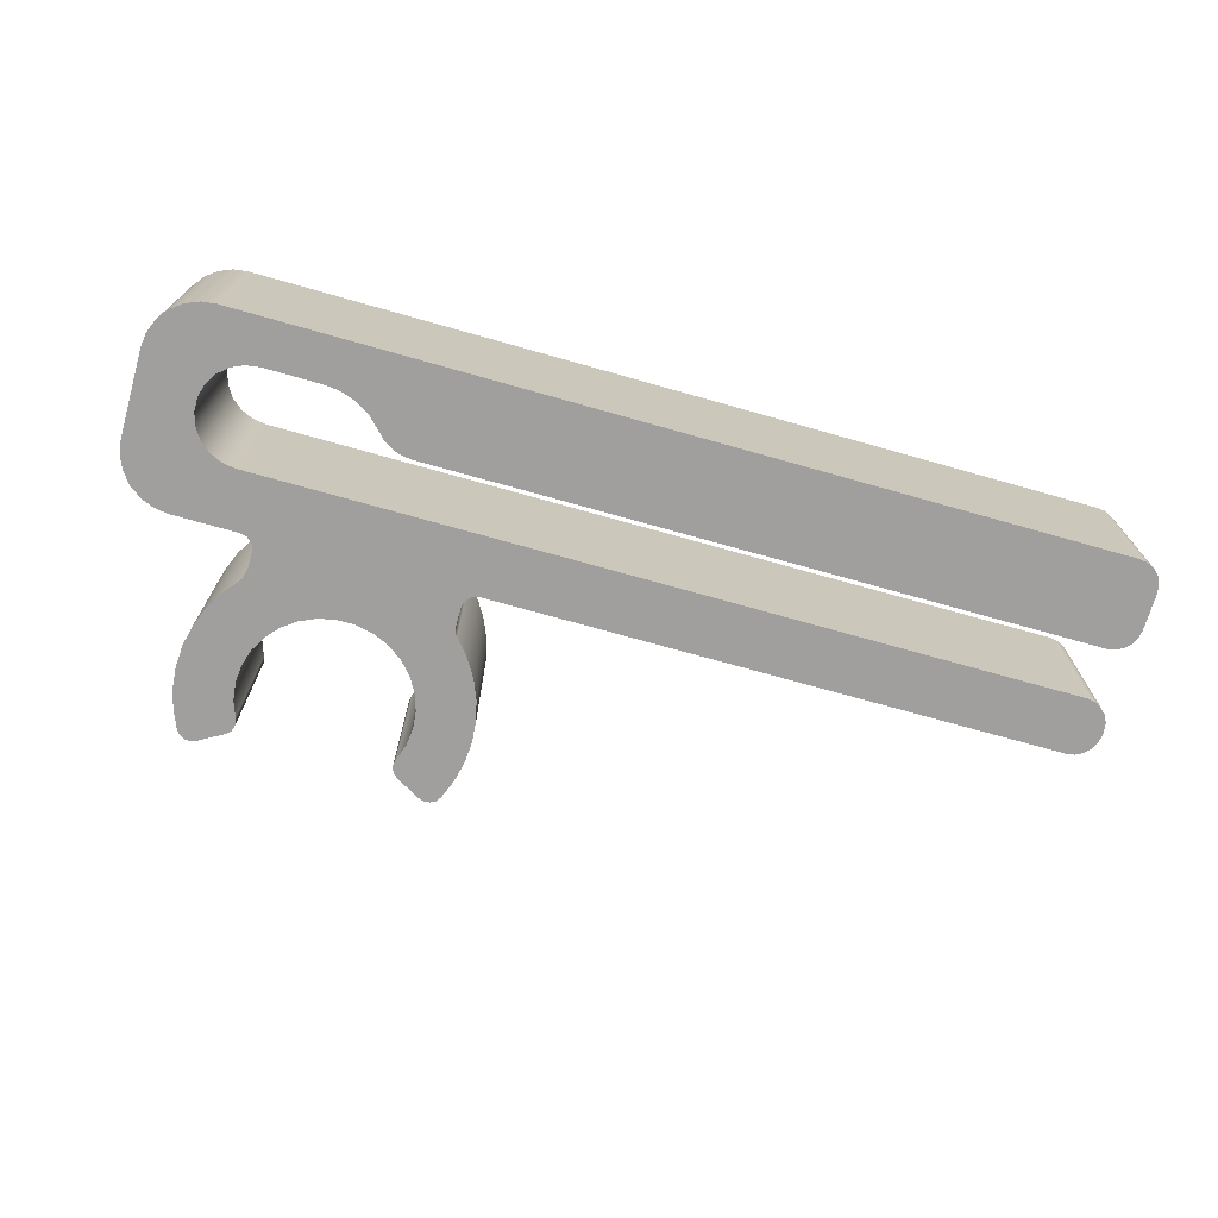
<metadata>
{"format":"obj","ext":"obj","renderer":"f3d","projection":"perspective","resolution":1024,"background":"white","views":[{"elev":-71.4,"azim":164.2,"up":"+Y"}]}
</metadata>
<code>
v 0.4539 0 -1.044
v 0.5018 0 -1.038
v 0.5458 0 -1.017
v 0.5824 0 -0.9858
v 0.6085 0 -0.9451
v 0.6222 0 -0.8987
v 0.6222 0 -0.8503
v 0.6085 0 -0.8039
v 0.5824 0 -0.7632
v 0.5458 0 -0.7315
v 0.5018 0 -0.7114
v 0.4539 0 -0.7045
v 0.4539 0.6 -0.7045
v 0.5018 0.6 -0.7114
v 0.5458 0.6 -0.7315
v 0.5824 0.6 -0.7632
v 0.6085 0.6 -0.8039
v 0.6222 0.6 -0.8503
v 0.6222 0.6 -0.8987
v 0.6085 0.6 -0.9451
v 0.5824 0.6 -0.9858
v 0.5458 0.6 -1.017
v 0.5018 0.6 -1.038
v 0.4539 0.6 -1.044
v 0.4539 0 -0.7045
v -2.406 0 -0.7045
v -2.406 0.6 -0.7045
v 0.4539 0.6 -0.7045
v -2.406 0 -0.7045
v -2.435 0 -0.6999
v -2.461 0 -0.6865
v -2.482 0 -0.6657
v -2.495 0 -0.6395
v -2.5 0 -0.6105
v -2.5 0.6 -0.6105
v -2.495 0.6 -0.6395
v -2.482 0.6 -0.6657
v -2.461 0.6 -0.6865
v -2.435 0.6 -0.6999
v -2.406 0.6 -0.7045
v -2.5 0 -0.6105
v -2.5 0 -0.594
v -2.5 0.6 -0.594
v -2.5 0.6 -0.6105
v -2.5 0 -0.594
v -2.495 0 -0.565
v -2.482 0 -0.5388
v -2.461 0 -0.518
v -2.435 0 -0.5046
v -2.406 0 -0.5
v -2.406 0.6 -0.5
v -2.435 0.6 -0.5046
v -2.461 0.6 -0.518
v -2.482 0.6 -0.5388
v -2.495 0.6 -0.565
v -2.5 0.6 -0.594
v -2.406 0 -0.5
v -0.3967 0 -0.5
v -0.3967 0.6 -0.5
v -2.406 0.6 -0.5
v -0.3967 0 -0.5
v -0.3717 0 -0.4933
v -0.3534 0 -0.475
v -0.3467 0 -0.45
v -0.3467 0.6 -0.45
v -0.3534 0.6 -0.475
v -0.3717 0.6 -0.4933
v -0.3967 0.6 -0.5
v -0.3467 0 -0.45
v -0.3467 0 -0.381
v -0.3467 0.6 -0.381
v -0.3467 0.6 -0.45
v -0.3467 0 -0.381
v -0.3483 0 -0.3684
v -0.353 0 -0.3566
v -0.3606 0 -0.3464
v -0.3606 0.6 -0.3464
v -0.353 0.6 -0.3566
v -0.3483 0.6 -0.3684
v -0.3467 0.6 -0.381
v -0.3606 0 -0.3464
v -0.409 0 -0.2877
v -0.4479 0 -0.2223
v -0.4764 0 -0.1518
v -0.4939 0 -0.07777
v -0.5 0 -0.001954
v -0.4945 0 0.07391
v -0.4776 0 0.1481
v -0.4496 0 0.2188
v -0.4496 0.6 0.2188
v -0.4776 0.6 0.1481
v -0.4945 0.6 0.07391
v -0.5 0.6 -0.001954
v -0.4939 0.6 -0.07777
v -0.4764 0.6 -0.1518
v -0.4479 0.6 -0.2223
v -0.409 0.6 -0.2877
v -0.3606 0.6 -0.3464
v -0.4496 0 0.2188
v -0.4372 0 0.2349
v -0.4194 0 0.2447
v -0.3991 0 0.2466
v -0.3798 0 0.2403
v -0.3798 0.6 0.2403
v -0.3991 0.6 0.2466
v -0.4194 0.6 0.2447
v -0.4372 0.6 0.2349
v -0.4496 0.6 0.2188
v -0.3798 0 0.2403
v -0.2928 0 0.1904
v -0.2928 0.6 0.1904
v -0.3798 0.6 0.2403
v -0.2928 0 0.1904
v -0.2751 0 0.1734
v -0.2677 0 0.1501
v -0.2722 0 0.1261
v -0.2722 0.6 0.1261
v -0.2677 0.6 0.1501
v -0.2751 0.6 0.1734
v -0.2928 0.6 0.1904
v -0.2722 0 0.1261
v -0.2926 0 0.06624
v -0.3 0 0.003494
v -0.2941 0 -0.05941
v -0.2751 0 -0.1197
v -0.2439 0 -0.1746
v -0.2019 0 -0.2218
v -0.151 0 -0.2592
v -0.09337 0 -0.2851
v -0.03159 0 -0.2983
v 0.03159 0 -0.2983
v 0.09337 0 -0.2851
v 0.151 0 -0.2592
v 0.2019 0 -0.2218
v 0.2439 0 -0.1746
v 0.2751 0 -0.1197
v 0.2941 0 -0.05941
v 0.3 0 0.003494
v 0.2926 0 0.06624
v 0.2722 0 0.1261
v 0.2722 0.6 0.1261
v 0.2926 0.6 0.06624
v 0.3 0.6 0.003494
v 0.2941 0.6 -0.05941
v 0.2751 0.6 -0.1197
v 0.2439 0.6 -0.1746
v 0.2019 0.6 -0.2218
v 0.151 0.6 -0.2592
v 0.09337 0.6 -0.2851
v 0.03159 0.6 -0.2983
v -0.03159 0.6 -0.2983
v -0.09337 0.6 -0.2851
v -0.151 0.6 -0.2592
v -0.2019 0.6 -0.2218
v -0.2439 0.6 -0.1746
v -0.2751 0.6 -0.1197
v -0.2941 0.6 -0.05941
v -0.3 0.6 0.003494
v -0.2926 0.6 0.06624
v -0.2722 0.6 0.1261
v 0.2722 0 0.1261
v 0.2677 0 0.1501
v 0.2751 0 0.1734
v 0.2928 0 0.1904
v 0.2928 0.6 0.1904
v 0.2751 0.6 0.1734
v 0.2677 0.6 0.1501
v 0.2722 0.6 0.1261
v 0.2928 0 0.1904
v 0.3798 0 0.2403
v 0.3798 0.6 0.2403
v 0.2928 0.6 0.1904
v 0.3798 0 0.2403
v 0.3991 0 0.2466
v 0.4194 0 0.2447
v 0.4372 0 0.2349
v 0.4496 0 0.2188
v 0.4496 0.6 0.2188
v 0.4372 0.6 0.2349
v 0.4194 0.6 0.2447
v 0.3991 0.6 0.2466
v 0.3798 0.6 0.2403
v -2.406 0 -0.7045
v 0.4539 0 -0.7045
v 0.5018 0 -0.7114
v 0.5458 0 -0.7315
v 0.5824 0 -0.7632
v 0.6085 0 -0.8039
v 0.6222 0 -0.8503
v 0.6222 0 -0.8987
v 0.6085 0 -0.9451
v 0.5824 0 -0.9858
v 0.5458 0 -1.017
v 0.5018 0 -1.038
v 0.4539 0 -1.044
v 0.2508 0 -1.044
v 0.1935 0 -1.038
v 0.1391 0 -1.019
v 0.09052 0 -0.9876
v 0.05014 0 -0.9464
v 0.02465 0 -0.9204
v -0.006043 0 -0.9008
v -0.04037 0 -0.8886
v -0.07655 0 -0.8845
v -2.406 0 -0.8845
v -2.435 0 -0.8891
v -2.461 0 -0.9024
v -2.482 0 -0.9232
v -2.495 0 -0.9495
v -2.5 0 -0.9785
v -2.5 0 -1.108
v -2.495 0 -1.137
v -2.482 0 -1.164
v -2.461 0 -1.184
v -2.435 0 -1.198
v -2.406 0 -1.202
v 0.6261 0 -1.202
v 0.6779 0 -1.195
v 0.7261 0 -1.175
v 0.7675 0 -1.144
v 0.7993 0 -1.102
v 0.8193 0 -1.054
v 0.8261 0 -1.002
v 0.8261 0 -0.7
v 0.8193 0 -0.6482
v 0.7993 0 -0.6
v 0.7675 0 -0.5586
v 0.7261 0 -0.5268
v 0.6779 0 -0.5068
v 0.6261 0 -0.5
v 0.3967 0 -0.5
v 0.3717 0 -0.4933
v 0.3534 0 -0.475
v 0.3467 0 -0.45
v 0.3467 0 -0.381
v 0.3483 0 -0.3684
v 0.353 0 -0.3566
v 0.3606 0 -0.3464
v 0.409 0 -0.2877
v 0.4479 0 -0.2223
v 0.4764 0 -0.1518
v 0.4939 0 -0.07777
v 0.5 0 -0.001954
v 0.4945 0 0.07391
v 0.4776 0 0.1481
v 0.4496 0 0.2188
v 0.4372 0 0.2349
v 0.4194 0 0.2447
v 0.3991 0 0.2466
v 0.3798 0 0.2403
v 0.2928 0 0.1904
v 0.2751 0 0.1734
v 0.2677 0 0.1501
v 0.2722 0 0.1261
v 0.2926 0 0.06624
v 0.3 0 0.003494
v 0.2941 0 -0.05941
v 0.2751 0 -0.1197
v 0.2439 0 -0.1746
v 0.2019 0 -0.2218
v 0.151 0 -0.2592
v 0.09337 0 -0.2851
v 0.03159 0 -0.2983
v -0.03159 0 -0.2983
v -0.09337 0 -0.2851
v -0.151 0 -0.2592
v -0.2019 0 -0.2218
v -0.2439 0 -0.1746
v -0.2751 0 -0.1197
v -0.2941 0 -0.05941
v -0.3 0 0.003494
v -0.2926 0 0.06624
v -0.2722 0 0.1261
v -0.2677 0 0.1501
v -0.2751 0 0.1734
v -0.2928 0 0.1904
v -0.3798 0 0.2403
v -0.3991 0 0.2466
v -0.4194 0 0.2447
v -0.4372 0 0.2349
v -0.4496 0 0.2188
v -0.4776 0 0.1481
v -0.4945 0 0.07391
v -0.5 0 -0.001954
v -0.4939 0 -0.07777
v -0.4764 0 -0.1518
v -0.4479 0 -0.2223
v -0.409 0 -0.2877
v -0.3606 0 -0.3464
v -0.353 0 -0.3566
v -0.3483 0 -0.3684
v -0.3467 0 -0.381
v -0.3467 0 -0.45
v -0.3534 0 -0.475
v -0.3717 0 -0.4933
v -0.3967 0 -0.5
v -2.406 0 -0.5
v -2.435 0 -0.5046
v -2.461 0 -0.518
v -2.482 0 -0.5388
v -2.495 0 -0.565
v -2.5 0 -0.594
v -2.5 0 -0.6105
v -2.495 0 -0.6395
v -2.482 0 -0.6657
v -2.461 0 -0.6865
v -2.435 0 -0.6999
v 0.2508 0 -1.044
v 0.4539 0 -1.044
v 0.4539 0.6 -1.044
v 0.2508 0.6 -1.044
v 0.05014 0 -0.9464
v 0.09052 0 -0.9876
v 0.1391 0 -1.019
v 0.1935 0 -1.038
v 0.2508 0 -1.044
v 0.2508 0.6 -1.044
v 0.1935 0.6 -1.038
v 0.1391 0.6 -1.019
v 0.09052 0.6 -0.9876
v 0.05014 0.6 -0.9464
v -2.406 0 -0.8845
v -0.07655 0 -0.8845
v -0.07655 0.6 -0.8845
v -2.406 0.6 -0.8845
v -0.07655 0 -0.8845
v -0.04037 0 -0.8886
v -0.006043 0 -0.9008
v 0.02465 0 -0.9204
v 0.05014 0 -0.9464
v 0.05014 0.6 -0.9464
v 0.02465 0.6 -0.9204
v -0.006043 0.6 -0.9008
v -0.04037 0.6 -0.8886
v -0.07655 0.6 -0.8845
v -2.5 0 -0.9785
v -2.495 0 -0.9495
v -2.482 0 -0.9232
v -2.461 0 -0.9024
v -2.435 0 -0.8891
v -2.406 0 -0.8845
v -2.406 0.6 -0.8845
v -2.435 0.6 -0.8891
v -2.461 0.6 -0.9024
v -2.482 0.6 -0.9232
v -2.495 0.6 -0.9495
v -2.5 0.6 -0.9785
v 0.4539 0.6 -0.7045
v -2.406 0.6 -0.7045
v -2.435 0.6 -0.6999
v -2.461 0.6 -0.6865
v -2.482 0.6 -0.6657
v -2.495 0.6 -0.6395
v -2.5 0.6 -0.6105
v -2.5 0.6 -0.594
v -2.495 0.6 -0.565
v -2.482 0.6 -0.5388
v -2.461 0.6 -0.518
v -2.435 0.6 -0.5046
v -2.406 0.6 -0.5
v -0.3967 0.6 -0.5
v -0.3717 0.6 -0.4933
v -0.3534 0.6 -0.475
v -0.3467 0.6 -0.45
v -0.3467 0.6 -0.381
v -0.3483 0.6 -0.3684
v -0.353 0.6 -0.3566
v -0.3606 0.6 -0.3464
v -0.409 0.6 -0.2877
v -0.4479 0.6 -0.2223
v -0.4764 0.6 -0.1518
v -0.4939 0.6 -0.07777
v -0.5 0.6 -0.001954
v -0.4945 0.6 0.07391
v -0.4776 0.6 0.1481
v -0.4496 0.6 0.2188
v -0.4372 0.6 0.2349
v -0.4194 0.6 0.2447
v -0.3991 0.6 0.2466
v -0.3798 0.6 0.2403
v -0.2928 0.6 0.1904
v -0.2751 0.6 0.1734
v -0.2677 0.6 0.1501
v -0.2722 0.6 0.1261
v -0.2926 0.6 0.06624
v -0.3 0.6 0.003494
v -0.2941 0.6 -0.05941
v -0.2751 0.6 -0.1197
v -0.2439 0.6 -0.1746
v -0.2019 0.6 -0.2218
v -0.151 0.6 -0.2592
v -0.09337 0.6 -0.2851
v -0.03159 0.6 -0.2983
v 0.03159 0.6 -0.2983
v 0.09337 0.6 -0.2851
v 0.151 0.6 -0.2592
v 0.2019 0.6 -0.2218
v 0.2439 0.6 -0.1746
v 0.2751 0.6 -0.1197
v 0.2941 0.6 -0.05941
v 0.3 0.6 0.003494
v 0.2926 0.6 0.06624
v 0.2722 0.6 0.1261
v 0.2677 0.6 0.1501
v 0.2751 0.6 0.1734
v 0.2928 0.6 0.1904
v 0.3798 0.6 0.2403
v 0.3991 0.6 0.2466
v 0.4194 0.6 0.2447
v 0.4372 0.6 0.2349
v 0.4496 0.6 0.2188
v 0.4776 0.6 0.1481
v 0.4945 0.6 0.07391
v 0.5 0.6 -0.001954
v 0.4939 0.6 -0.07777
v 0.4764 0.6 -0.1518
v 0.4479 0.6 -0.2223
v 0.409 0.6 -0.2877
v 0.3606 0.6 -0.3464
v 0.353 0.6 -0.3566
v 0.3483 0.6 -0.3684
v 0.3467 0.6 -0.381
v 0.3467 0.6 -0.45
v 0.3534 0.6 -0.475
v 0.3717 0.6 -0.4933
v 0.3967 0.6 -0.5
v 0.6261 0.6 -0.5
v 0.6779 0.6 -0.5068
v 0.7261 0.6 -0.5268
v 0.7675 0.6 -0.5586
v 0.7993 0.6 -0.6
v 0.8193 0.6 -0.6482
v 0.8261 0.6 -0.7
v 0.8261 0.6 -1.002
v 0.8193 0.6 -1.054
v 0.7993 0.6 -1.102
v 0.7675 0.6 -1.144
v 0.7261 0.6 -1.175
v 0.6779 0.6 -1.195
v 0.6261 0.6 -1.202
v -2.406 0.6 -1.202
v -2.435 0.6 -1.198
v -2.461 0.6 -1.184
v -2.482 0.6 -1.164
v -2.495 0.6 -1.137
v -2.5 0.6 -1.108
v -2.5 0.6 -0.9785
v -2.495 0.6 -0.9495
v -2.482 0.6 -0.9232
v -2.461 0.6 -0.9024
v -2.435 0.6 -0.8891
v -2.406 0.6 -0.8845
v -0.07655 0.6 -0.8845
v -0.04037 0.6 -0.8886
v -0.006043 0.6 -0.9008
v 0.02465 0.6 -0.9204
v 0.05014 0.6 -0.9464
v 0.09052 0.6 -0.9876
v 0.1391 0.6 -1.019
v 0.1935 0.6 -1.038
v 0.2508 0.6 -1.044
v 0.4539 0.6 -1.044
v 0.5018 0.6 -1.038
v 0.5458 0.6 -1.017
v 0.5824 0.6 -0.9858
v 0.6085 0.6 -0.9451
v 0.6222 0.6 -0.8987
v 0.6222 0.6 -0.8503
v 0.6085 0.6 -0.8039
v 0.5824 0.6 -0.7632
v 0.5458 0.6 -0.7315
v 0.5018 0.6 -0.7114
v -2.406 0 -1.202
v -2.435 0 -1.198
v -2.461 0 -1.184
v -2.482 0 -1.164
v -2.495 0 -1.137
v -2.5 0 -1.108
v -2.5 0.6 -1.108
v -2.495 0.6 -1.137
v -2.482 0.6 -1.164
v -2.461 0.6 -1.184
v -2.435 0.6 -1.198
v -2.406 0.6 -1.202
v -2.5 0 -1.108
v -2.5 0 -0.9785
v -2.5 0.6 -0.9785
v -2.5 0.6 -1.108
v 0.6261 0 -1.202
v -2.406 0 -1.202
v -2.406 0.6 -1.202
v 0.6261 0.6 -1.202
v 0.8261 0 -0.7
v 0.8261 0 -1.002
v 0.8261 0.6 -1.002
v 0.8261 0.6 -0.7
v 0.4496 0 0.2188
v 0.4776 0 0.1481
v 0.4945 0 0.07391
v 0.5 0 -0.001954
v 0.4939 0 -0.07777
v 0.4764 0 -0.1518
v 0.4479 0 -0.2223
v 0.409 0 -0.2877
v 0.3606 0 -0.3464
v 0.3606 0.6 -0.3464
v 0.409 0.6 -0.2877
v 0.4479 0.6 -0.2223
v 0.4764 0.6 -0.1518
v 0.4939 0.6 -0.07777
v 0.5 0.6 -0.001954
v 0.4945 0.6 0.07391
v 0.4776 0.6 0.1481
v 0.4496 0.6 0.2188
v 0.8261 0 -1.002
v 0.8193 0 -1.054
v 0.7993 0 -1.102
v 0.7675 0 -1.144
v 0.7261 0 -1.175
v 0.6779 0 -1.195
v 0.6261 0 -1.202
v 0.6261 0.6 -1.202
v 0.6779 0.6 -1.195
v 0.7261 0.6 -1.175
v 0.7675 0.6 -1.144
v 0.7993 0.6 -1.102
v 0.8193 0.6 -1.054
v 0.8261 0.6 -1.002
v 0.3467 0 -0.45
v 0.3534 0 -0.475
v 0.3717 0 -0.4933
v 0.3967 0 -0.5
v 0.3967 0.6 -0.5
v 0.3717 0.6 -0.4933
v 0.3534 0.6 -0.475
v 0.3467 0.6 -0.45
v 0.3967 0 -0.5
v 0.6261 0 -0.5
v 0.6261 0.6 -0.5
v 0.3967 0.6 -0.5
v 0.3606 0 -0.3464
v 0.353 0 -0.3566
v 0.3483 0 -0.3684
v 0.3467 0 -0.381
v 0.3467 0.6 -0.381
v 0.3483 0.6 -0.3684
v 0.353 0.6 -0.3566
v 0.3606 0.6 -0.3464
v 0.3467 0 -0.381
v 0.3467 0 -0.45
v 0.3467 0.6 -0.45
v 0.3467 0.6 -0.381
v 0.6261 0 -0.5
v 0.6779 0 -0.5068
v 0.7261 0 -0.5268
v 0.7675 0 -0.5586
v 0.7993 0 -0.6
v 0.8193 0 -0.6482
v 0.8261 0 -0.7
v 0.8261 0.6 -0.7
v 0.8193 0.6 -0.6482
v 0.7993 0.6 -0.6
v 0.7675 0.6 -0.5586
v 0.7261 0.6 -0.5268
v 0.6779 0.6 -0.5068
v 0.6261 0.6 -0.5
f 24 1 23
f 23 1 2
f 23 2 22
f 22 2 3
f 22 3 21
f 21 3 4
f 21 4 20
f 20 4 5
f 20 5 19
f 19 5 6
f 19 6 18
f 18 6 7
f 18 7 17
f 17 7 8
f 17 8 16
f 16 8 9
f 16 9 15
f 15 9 10
f 15 10 14
f 14 10 11
f 14 11 13
f 13 11 12
f 25 26 28
f 28 26 27
f 40 29 39
f 39 29 30
f 39 30 31
f 39 31 38
f 38 31 32
f 38 32 37
f 37 32 33
f 37 33 36
f 36 33 35
f 35 33 34
f 41 42 44
f 44 42 43
f 56 45 55
f 55 45 46
f 55 46 47
f 55 47 54
f 54 47 48
f 54 48 53
f 53 48 49
f 53 49 52
f 52 49 51
f 51 49 50
f 57 58 60
f 60 58 59
f 68 61 67
f 67 61 62
f 67 62 66
f 66 62 63
f 66 63 65
f 65 63 64
f 69 70 72
f 72 70 71
f 80 73 79
f 79 73 74
f 79 74 75
f 76 77 75
f 75 77 78
f 75 78 79
f 98 81 97
f 97 81 82
f 97 82 96
f 96 82 83
f 96 83 95
f 95 83 84
f 95 84 94
f 94 84 85
f 94 85 93
f 93 85 86
f 93 86 92
f 92 86 87
f 92 87 91
f 91 87 88
f 91 88 90
f 90 88 89
f 108 99 107
f 107 99 100
f 107 100 101
f 107 101 106
f 106 101 102
f 106 102 105
f 105 102 104
f 104 102 103
f 109 110 112
f 112 110 111
f 120 113 119
f 119 113 114
f 119 114 118
f 118 114 115
f 118 115 117
f 117 115 116
f 160 121 159
f 159 121 122
f 159 122 158
f 158 122 123
f 158 123 157
f 157 123 124
f 157 124 156
f 156 124 125
f 156 125 155
f 155 125 126
f 155 126 154
f 154 126 127
f 154 127 153
f 153 127 128
f 153 128 152
f 152 128 129
f 152 129 151
f 151 129 130
f 151 130 150
f 150 130 131
f 150 131 149
f 149 131 132
f 149 132 148
f 148 132 133
f 148 133 147
f 147 133 134
f 147 134 146
f 146 134 135
f 146 135 145
f 145 135 136
f 145 136 144
f 144 136 137
f 144 137 143
f 143 137 138
f 143 138 142
f 142 138 139
f 142 139 141
f 141 139 140
f 168 161 167
f 167 161 162
f 167 162 166
f 166 162 163
f 166 163 165
f 165 163 164
f 169 170 172
f 172 170 171
f 182 173 181
f 181 173 174
f 181 174 175
f 181 175 180
f 180 175 176
f 180 176 179
f 179 176 178
f 178 176 177
f 184 296 183
f 183 296 297
f 183 297 303
f 303 297 302
f 302 297 301
f 301 297 300
f 300 297 299
f 299 297 298
f 185 230 184
f 184 230 231
f 184 231 232
f 186 225 185
f 185 225 226
f 185 226 227
f 225 186 224
f 224 186 187
f 224 187 188
f 188 189 224
f 224 189 223
f 223 189 190
f 223 190 191
f 191 192 223
f 223 192 222
f 222 192 193
f 222 193 221
f 221 193 220
f 220 193 194
f 220 194 219
f 219 194 218
f 218 194 217
f 217 194 195
f 217 195 196
f 196 197 217
f 217 197 216
f 216 197 198
f 216 198 199
f 216 199 204
f 204 199 200
f 204 200 201
f 201 202 204
f 204 202 203
f 204 205 216
f 216 205 210
f 216 210 211
f 206 207 205
f 205 207 208
f 205 208 209
f 209 210 205
f 211 212 216
f 216 212 213
f 216 213 214
f 214 215 216
f 227 228 185
f 185 228 230
f 228 229 230
f 233 294 232
f 232 294 295
f 232 295 184
f 184 295 296
f 294 233 293
f 293 233 234
f 293 234 264
f 264 234 263
f 263 234 235
f 263 235 262
f 262 235 236
f 262 236 237
f 262 237 261
f 261 237 238
f 261 238 239
f 261 239 260
f 260 239 240
f 260 240 259
f 259 240 241
f 259 241 258
f 258 241 242
f 258 242 257
f 257 242 243
f 257 243 256
f 256 243 244
f 256 244 255
f 255 244 245
f 255 245 254
f 254 245 253
f 253 245 252
f 252 245 251
f 251 245 246
f 251 246 250
f 250 246 247
f 250 247 248
f 248 249 250
f 293 264 292
f 292 264 265
f 292 265 291
f 291 265 290
f 290 265 266
f 290 266 289
f 289 266 288
f 288 266 267
f 288 267 287
f 287 267 268
f 287 268 286
f 286 268 269
f 286 269 285
f 285 269 270
f 285 270 284
f 284 270 271
f 284 271 283
f 283 271 272
f 283 272 282
f 282 272 273
f 282 273 274
f 274 275 282
f 282 275 276
f 282 276 281
f 281 276 277
f 281 277 280
f 280 277 279
f 279 277 278
f 303 304 183
f 183 304 305
f 183 305 306
f 306 307 183
f 308 309 311
f 311 309 310
f 321 312 320
f 320 312 313
f 320 313 319
f 319 313 314
f 319 314 318
f 318 314 315
f 318 315 317
f 317 315 316
f 322 323 325
f 325 323 324
f 335 326 334
f 334 326 327
f 334 327 328
f 334 328 333
f 333 328 329
f 333 329 332
f 332 329 331
f 331 329 330
f 347 336 346
f 346 336 337
f 346 337 338
f 346 338 345
f 345 338 339
f 345 339 344
f 344 339 340
f 344 340 343
f 343 340 342
f 342 340 341
f 349 361 348
f 348 361 362
f 348 362 425
f 425 362 424
f 424 362 363
f 424 363 423
f 423 363 364
f 423 364 394
f 394 364 393
f 393 364 365
f 393 365 392
f 392 365 366
f 392 366 367
f 350 351 349
f 349 351 352
f 349 352 353
f 353 354 349
f 349 354 360
f 349 360 361
f 354 355 360
f 360 355 356
f 360 356 357
f 357 358 360
f 360 358 359
f 392 367 391
f 391 367 368
f 391 368 369
f 391 369 390
f 390 369 370
f 390 370 389
f 389 370 371
f 389 371 388
f 388 371 372
f 388 372 387
f 387 372 373
f 387 373 386
f 386 373 374
f 386 374 385
f 385 374 375
f 385 375 384
f 384 375 383
f 383 375 382
f 382 375 381
f 381 375 376
f 381 376 380
f 380 376 377
f 380 377 378
f 378 379 380
f 423 394 422
f 422 394 395
f 422 395 421
f 421 395 420
f 420 395 396
f 420 396 419
f 419 396 418
f 418 396 397
f 418 397 417
f 417 397 398
f 417 398 416
f 416 398 399
f 416 399 415
f 415 399 400
f 415 400 414
f 414 400 401
f 414 401 413
f 413 401 402
f 413 402 412
f 412 402 403
f 412 403 404
f 404 405 412
f 412 405 406
f 412 406 411
f 411 406 407
f 411 407 410
f 410 407 409
f 409 407 408
f 425 426 348
f 348 426 427
f 348 427 472
f 472 427 429
f 472 429 430
f 427 428 429
f 430 431 472
f 472 431 432
f 472 432 471
f 471 432 433
f 471 433 470
f 470 433 469
f 469 433 468
f 468 433 434
f 468 434 467
f 467 434 466
f 466 434 465
f 465 434 435
f 465 435 464
f 464 435 436
f 464 436 437
f 464 437 463
f 463 437 438
f 463 438 439
f 439 440 463
f 463 440 462
f 462 440 461
f 461 440 460
f 460 440 441
f 460 441 459
f 459 441 458
f 458 441 453
f 458 453 457
f 457 453 456
f 456 453 455
f 455 453 454
f 442 443 441
f 441 443 444
f 441 444 445
f 445 446 441
f 441 446 447
f 441 447 452
f 452 447 448
f 452 448 449
f 449 450 452
f 452 450 451
f 452 453 441
f 484 473 483
f 483 473 474
f 483 474 475
f 483 475 482
f 482 475 476
f 482 476 481
f 481 476 477
f 481 477 480
f 480 477 479
f 479 477 478
f 485 486 488
f 488 486 487
f 489 490 492
f 492 490 491
f 493 494 496
f 496 494 495
f 514 497 513
f 513 497 498
f 513 498 512
f 512 498 499
f 512 499 511
f 511 499 500
f 511 500 510
f 510 500 501
f 510 501 509
f 509 501 502
f 509 502 508
f 508 502 503
f 508 503 507
f 507 503 504
f 507 504 506
f 506 504 505
f 528 515 527
f 527 515 516
f 527 516 526
f 526 516 517
f 526 517 525
f 525 517 518
f 525 518 524
f 524 518 519
f 524 519 523
f 523 519 520
f 523 520 522
f 522 520 521
f 536 529 535
f 535 529 530
f 535 530 534
f 534 530 531
f 534 531 533
f 533 531 532
f 537 538 540
f 540 538 539
f 548 541 547
f 547 541 542
f 547 542 543
f 544 545 543
f 543 545 546
f 543 546 547
f 549 550 552
f 552 550 551
f 566 553 565
f 565 553 554
f 565 554 564
f 564 554 555
f 564 555 563
f 563 555 556
f 563 556 562
f 562 556 557
f 562 557 561
f 561 557 558
f 561 558 560
f 560 558 559

</code>
